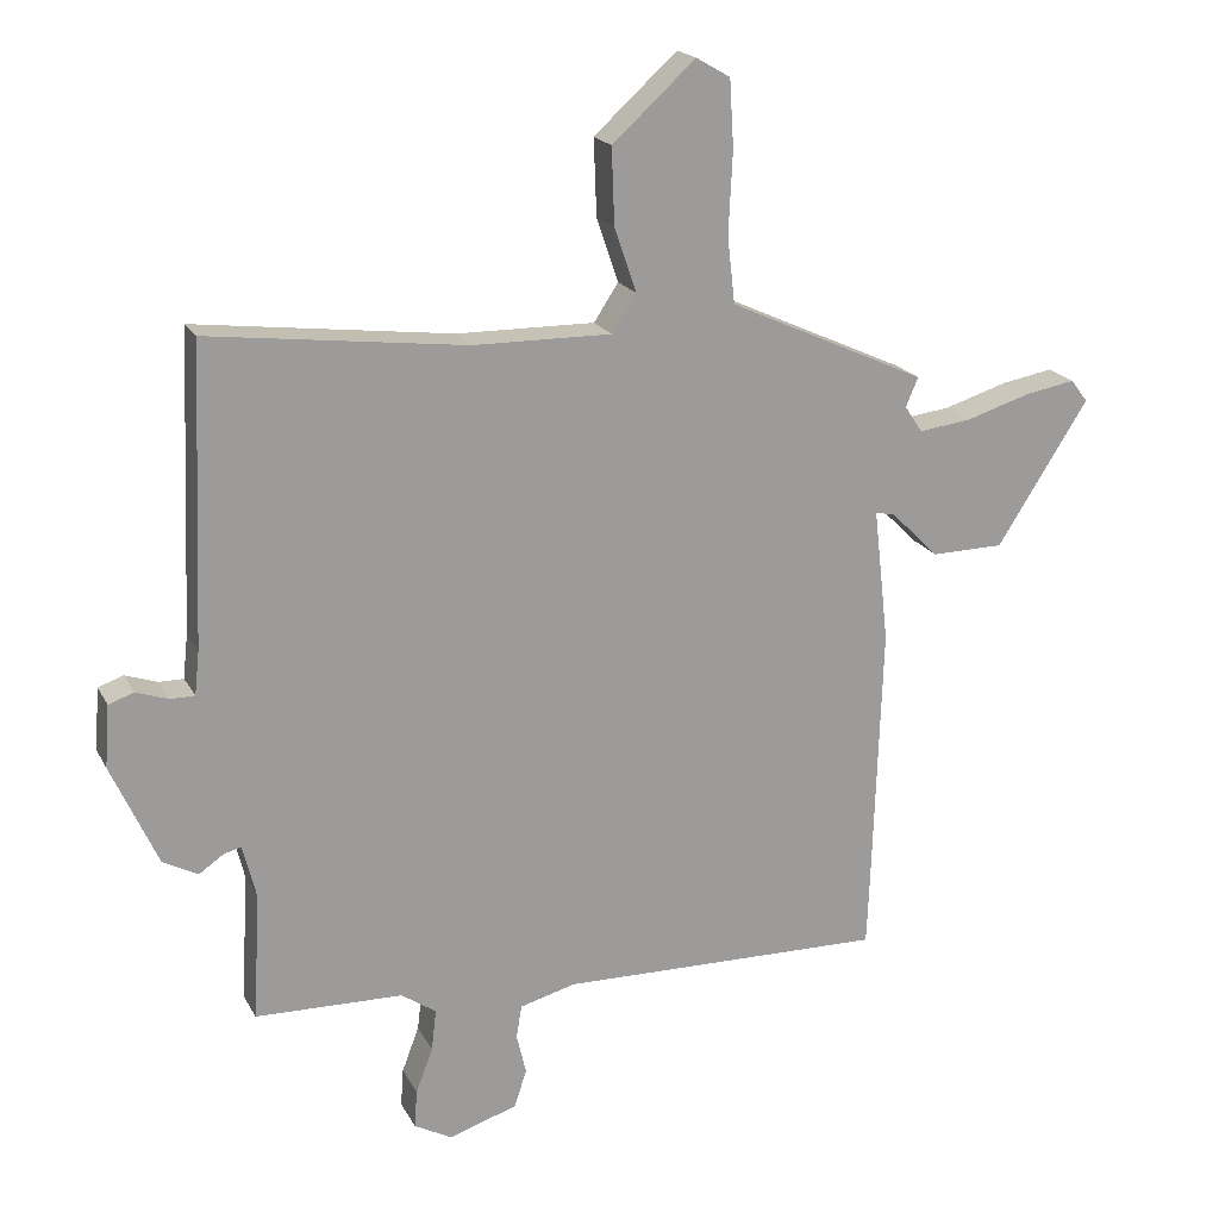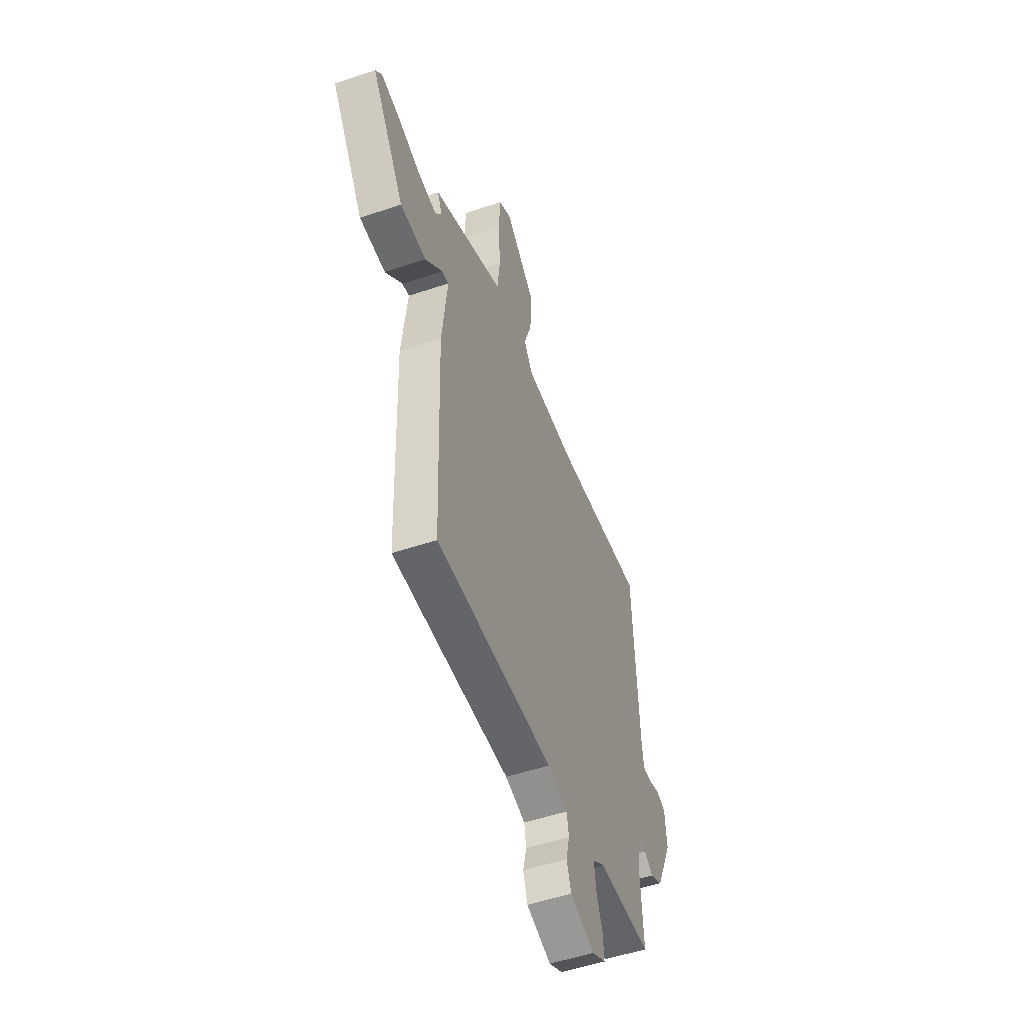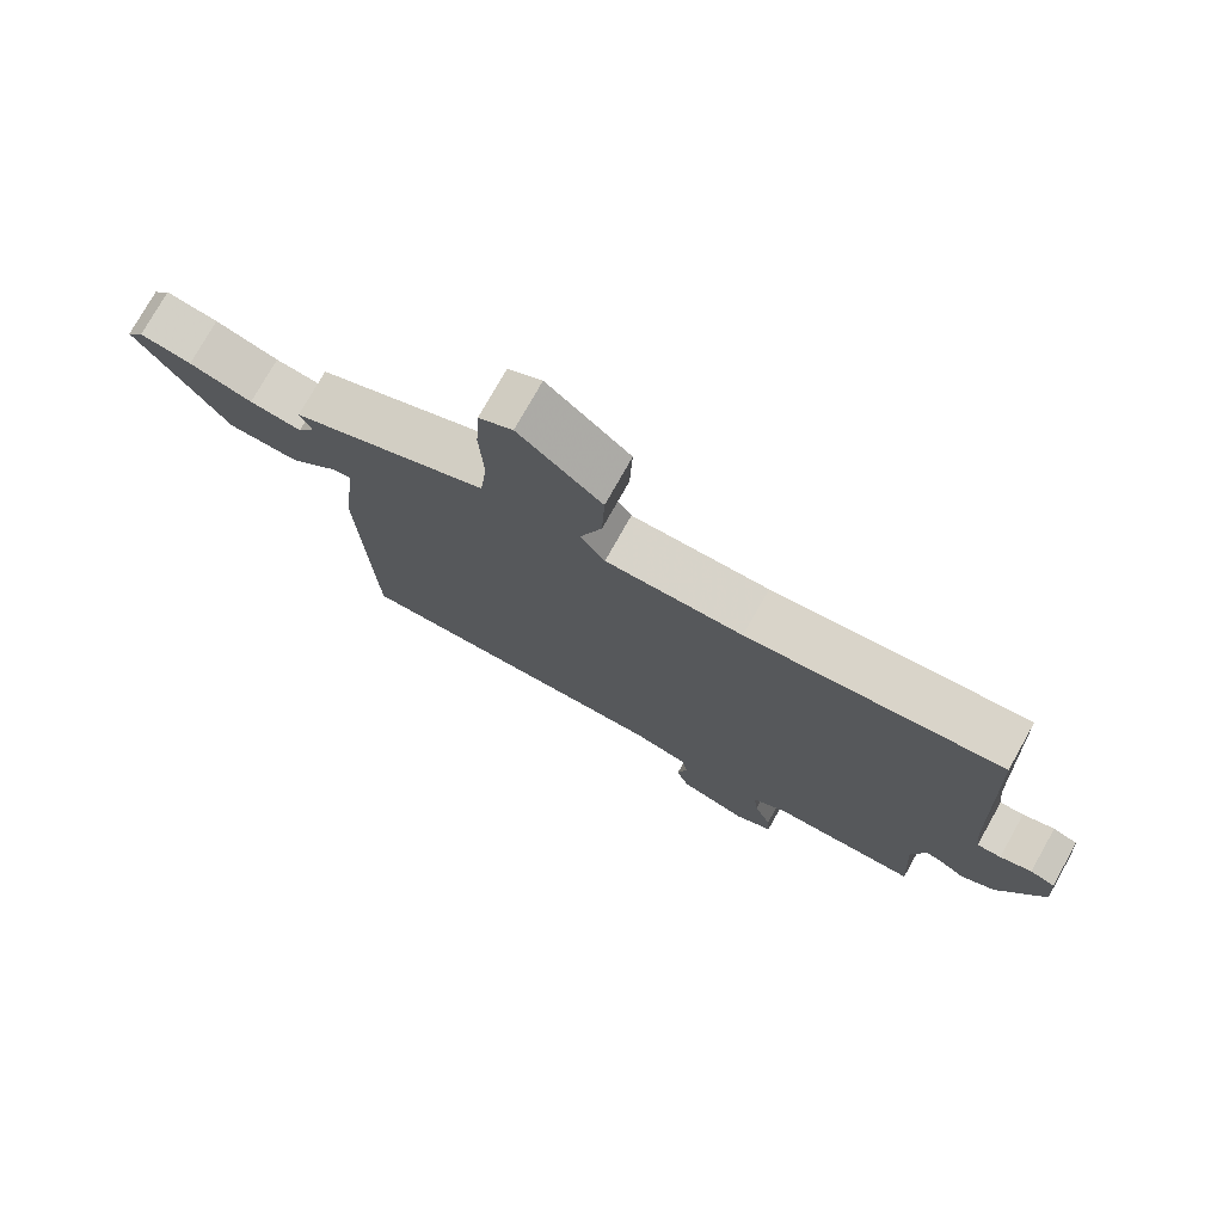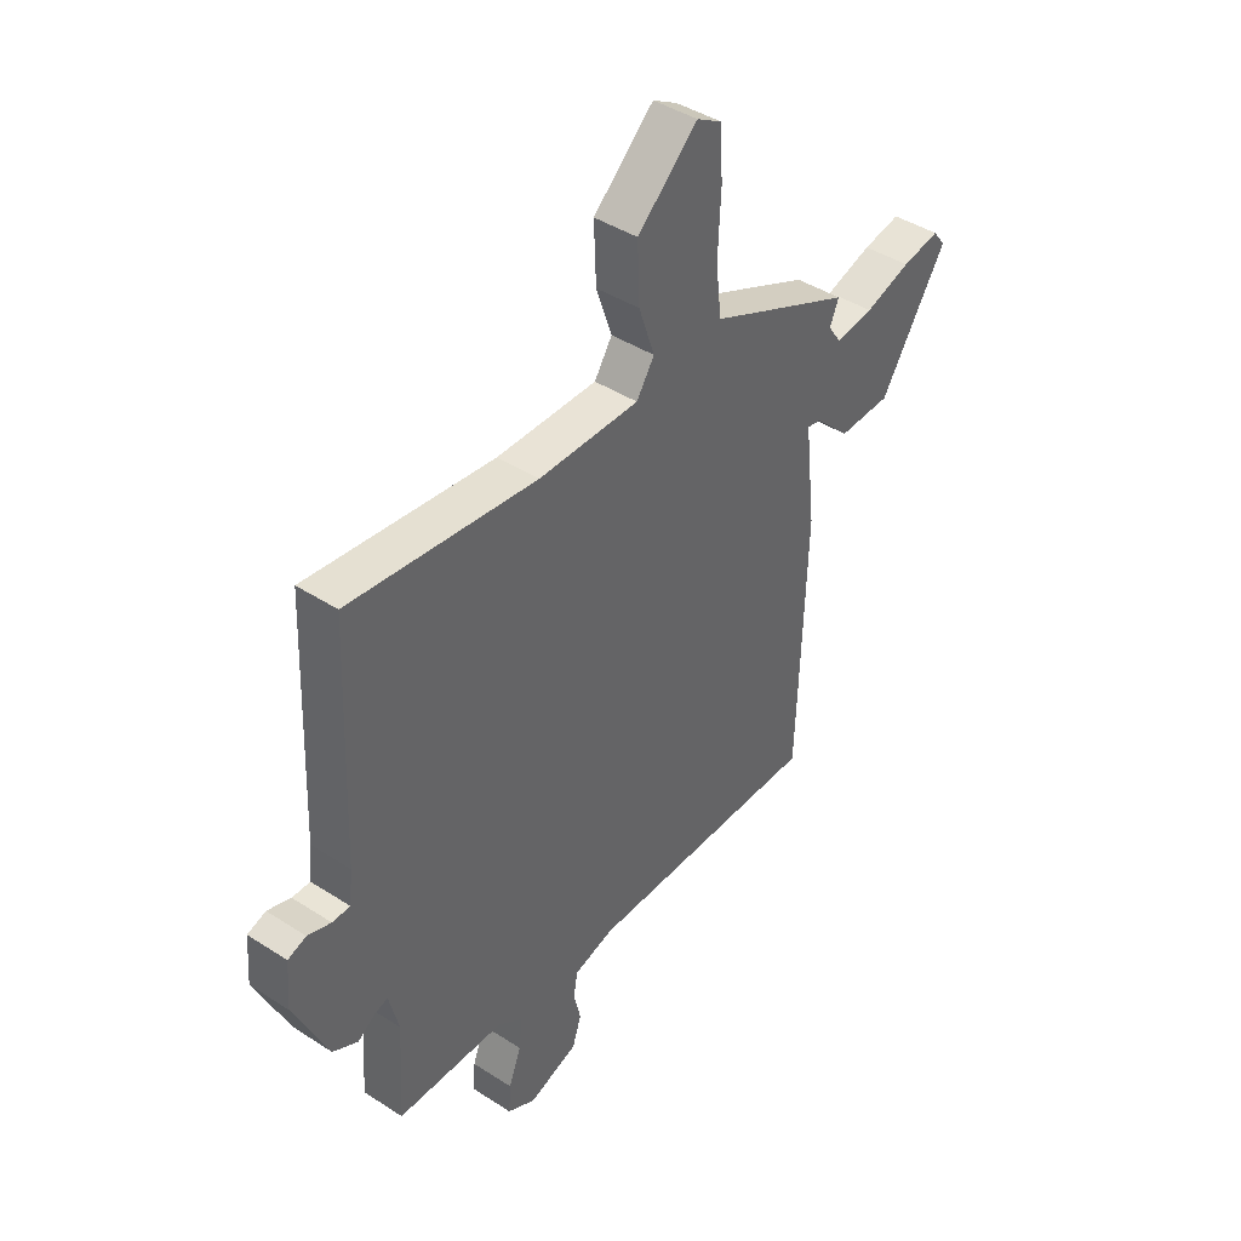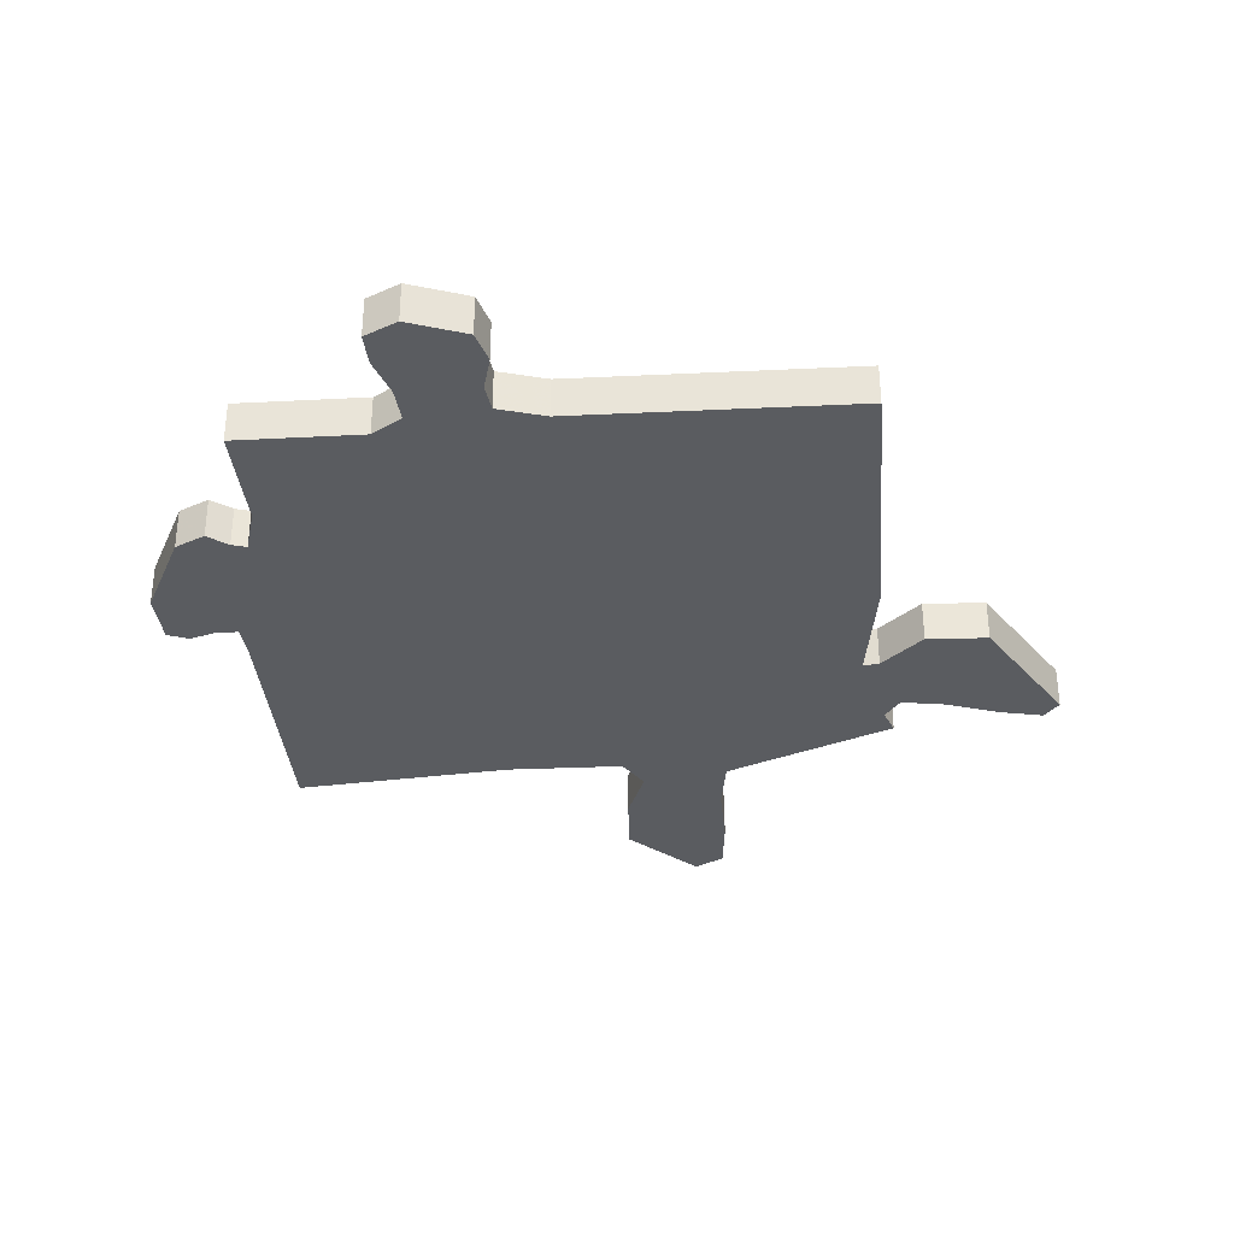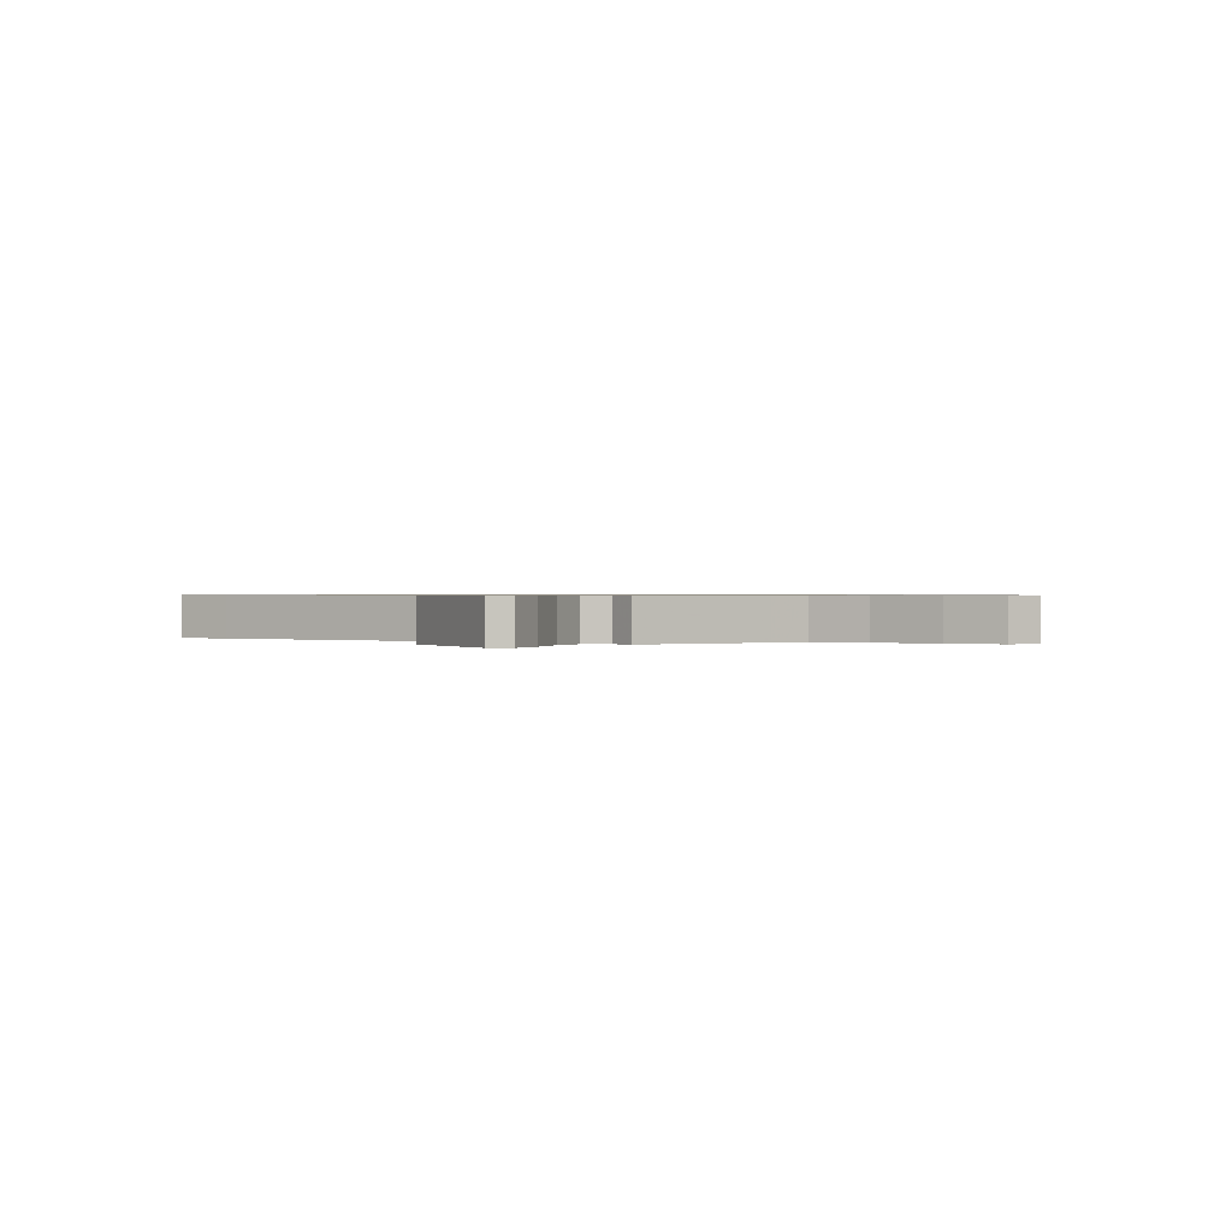
<metadata>
{"format":"obj","ext":"obj","renderer":"f3d","projection":"perspective","resolution":1024,"background":"white","views":[{"elev":19.3,"azim":159.4,"up":"+Z"},{"elev":-52.3,"azim":-70.0,"up":"+Z"},{"elev":76.1,"azim":29.3,"up":"+Z"},{"elev":42.4,"azim":127.8,"up":"+Z"},{"elev":-34.4,"azim":-177.3,"up":"+Y"},{"elev":0.6,"azim":-58.5,"up":"+Y"}]}
</metadata>
<code>
v 0.5 0.07 0.5
v 0.518 0.07 0.064
v 0.525 0.07 0
v 0.561 0.07 0
v 0.608 0.07 0.016
v 0.645 0.07 0.003
v 0.652 0.07 -0.088
v 0.584 0.07 -0.238
v 0.533 0.07 -0.265
v 0.497 0.07 -0.24
v 0.471 0.07 -0.233
v 0.451 0.07 -0.313
v 0.462 0.07 -0.498
v 0.245 0.07 -0.503
v 0.194 0.07 -0.538
v 0.201 0.07 -0.598
v 0.226 0.07 -0.664
v 0.23 0.07 -0.72
v 0.174 0.07 -0.75
v 0.074 0.07 -0.717
v 0.056 0.07 -0.662
v 0.07 0.07 -0.602
v 0.062 0.07 -0.554
v -0.02 0.07 -0.532
v -0.498 0.07 -0.54
v -0.502 0.07 -0.442
v -0.515 0.07 -0.047
v -0.493 0.07 0.148
v -0.521 0.07 0.143
v -0.592 0.07 0.073
v -0.698 0.07 0.075
v -0.832 0.07 0.285
v -0.807 0.07 0.318
v -0.731 0.07 0.304
v -0.638 0.07 0.275
v -0.561 0.07 0.265
v -0.535 0.07 0.304
v -0.553 0.07 0.347
v -0.326 0.07 0.45
v -0.263 0.07 0.479
v -0.252 0.07 0.576
v -0.258 0.07 0.697
v -0.252 0.07 0.795
v -0.202 0.07 0.824
v -0.08 0.07 0.713
v -0.084 0.07 0.601
v -0.116 0.07 0.507
v -0.08 0.07 0.452
v 0.123 0.07 0.454
v 0.5 0 0.5
v 0.518 0 0.064
v 0.525 0 0
v 0.561 0 0
v 0.608 0 0.016
v 0.645 0 0.003
v 0.652 0 -0.088
v 0.584 0 -0.238
v 0.533 0 -0.265
v 0.497 0 -0.24
v 0.471 0 -0.233
v 0.451 0 -0.313
v 0.462 0 -0.498
v 0.245 0 -0.503
v 0.194 0 -0.538
v 0.201 0 -0.598
v 0.226 0 -0.664
v 0.23 0 -0.72
v 0.174 0 -0.75
v 0.074 0 -0.717
v 0.056 0 -0.662
v 0.07 0 -0.602
v 0.062 0 -0.554
v -0.02 0 -0.532
v -0.498 0 -0.54
v -0.502 0 -0.442
v -0.515 0 -0.047
v -0.493 0 0.148
v -0.521 0 0.143
v -0.592 0 0.073
v -0.698 0 0.075
v -0.832 0 0.285
v -0.807 0 0.318
v -0.731 0 0.304
v -0.638 0 0.275
v -0.561 0 0.265
v -0.535 0 0.304
v -0.553 0 0.347
v -0.326 0 0.45
v -0.263 0 0.479
v -0.252 0 0.576
v -0.258 0 0.697
v -0.252 0 0.795
v -0.202 0 0.824
v -0.08 0 0.713
v -0.084 0 0.601
v -0.116 0 0.507
v -0.08 0 0.452
v 0.123 0 0.454
f 44 45 46 47
f 42 43 44 47
f 41 42 47 48
f 40 41 48
f 39 40 48
f 37 38 39 48
f 36 37 48 49
f 32 33 34 35
f 32 35 36
f 29 30 31 32
f 28 29 32 36
f 25 26 27 28
f 24 25 28
f 23 24 28 36
f 19 20 21 22
f 19 22 23
f 16 17 18 19
f 15 16 19 23
f 14 15 23 36
f 12 13 14 36
f 7 8 9 10
f 7 10 11
f 4 5 6 7
f 3 4 7 11
f 2 3 11 12
f 12 36 49
f 1 2 12 49
f 96 95 94 93
f 96 93 92 91
f 97 96 91 90
f 97 90 89
f 97 89 88
f 97 88 87 86
f 98 97 86 85
f 84 83 82 81
f 85 84 81
f 81 80 79 78
f 85 81 78 77
f 77 76 75 74
f 77 74 73
f 85 77 73 72
f 71 70 69 68
f 72 71 68
f 68 67 66 65
f 72 68 65 64
f 85 72 64 63
f 85 63 62 61
f 59 58 57 56
f 60 59 56
f 56 55 54 53
f 60 56 53 52
f 61 60 52 51
f 98 85 61
f 98 61 51 50
f 1 50 51 2
f 2 51 52 3
f 3 52 53 4
f 4 53 54 5
f 5 54 55 6
f 6 55 56 7
f 7 56 57 8
f 8 57 58 9
f 9 58 59 10
f 10 59 60 11
f 11 60 61 12
f 12 61 62 13
f 13 62 63 14
f 14 63 64 15
f 15 64 65 16
f 16 65 66 17
f 17 66 67 18
f 18 67 68 19
f 19 68 69 20
f 20 69 70 21
f 21 70 71 22
f 22 71 72 23
f 23 72 73 24
f 24 73 74 25
f 25 74 75 26
f 26 75 76 27
f 27 76 77 28
f 28 77 78 29
f 29 78 79 30
f 30 79 80 31
f 31 80 81 32
f 32 81 82 33
f 33 82 83 34
f 34 83 84 35
f 35 84 85 36
f 36 85 86 37
f 37 86 87 38
f 38 87 88 39
f 39 88 89 40
f 40 89 90 41
f 41 90 91 42
f 42 91 92 43
f 43 92 93 44
f 44 93 94 45
f 45 94 95 46
f 46 95 96 47
f 47 96 97 48
f 48 97 98 49
f 49 98 50 1

</code>
